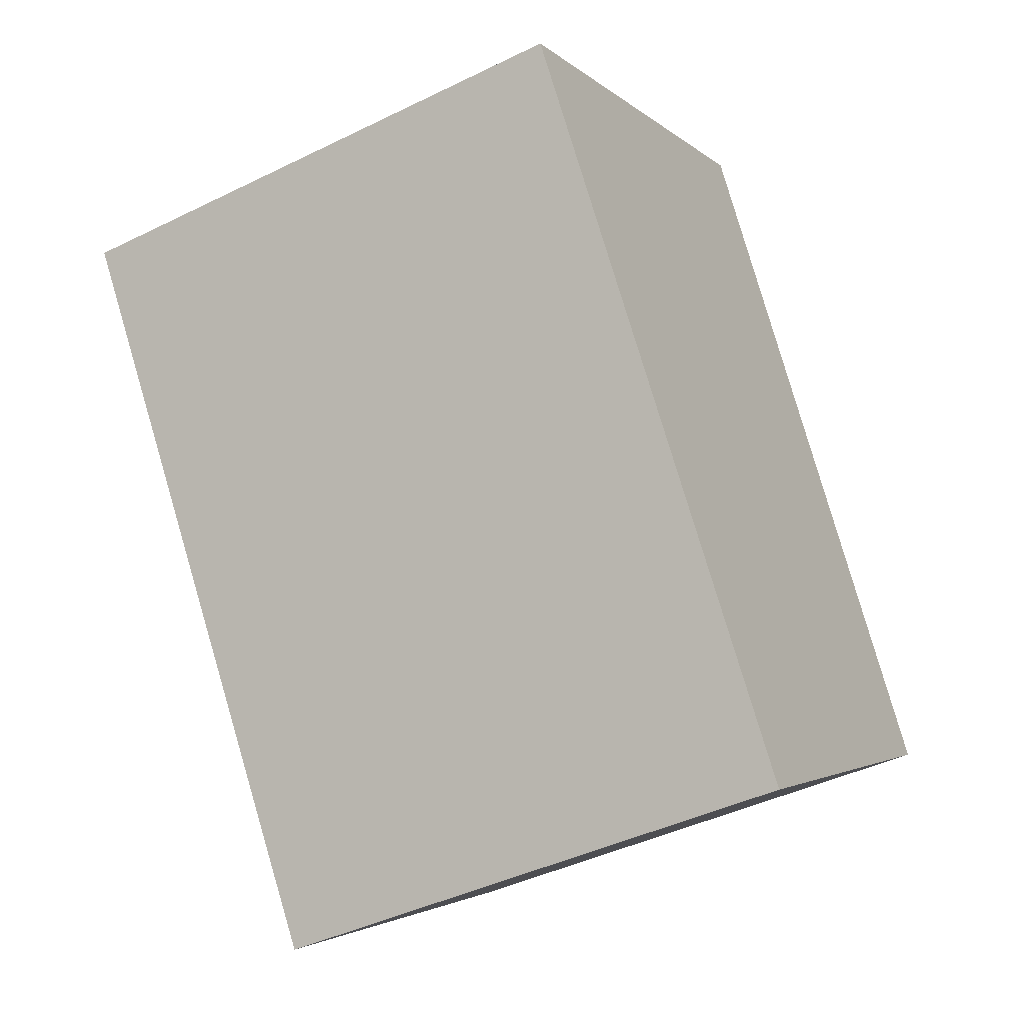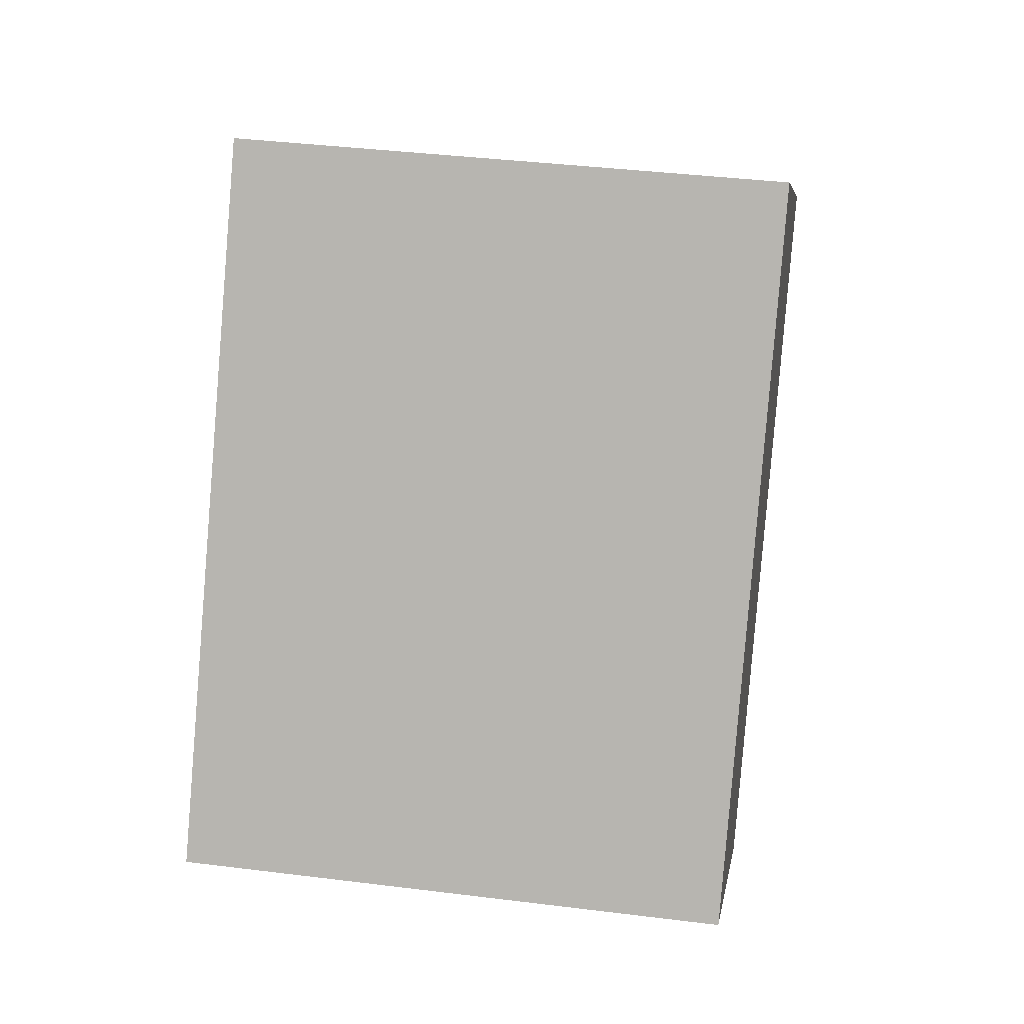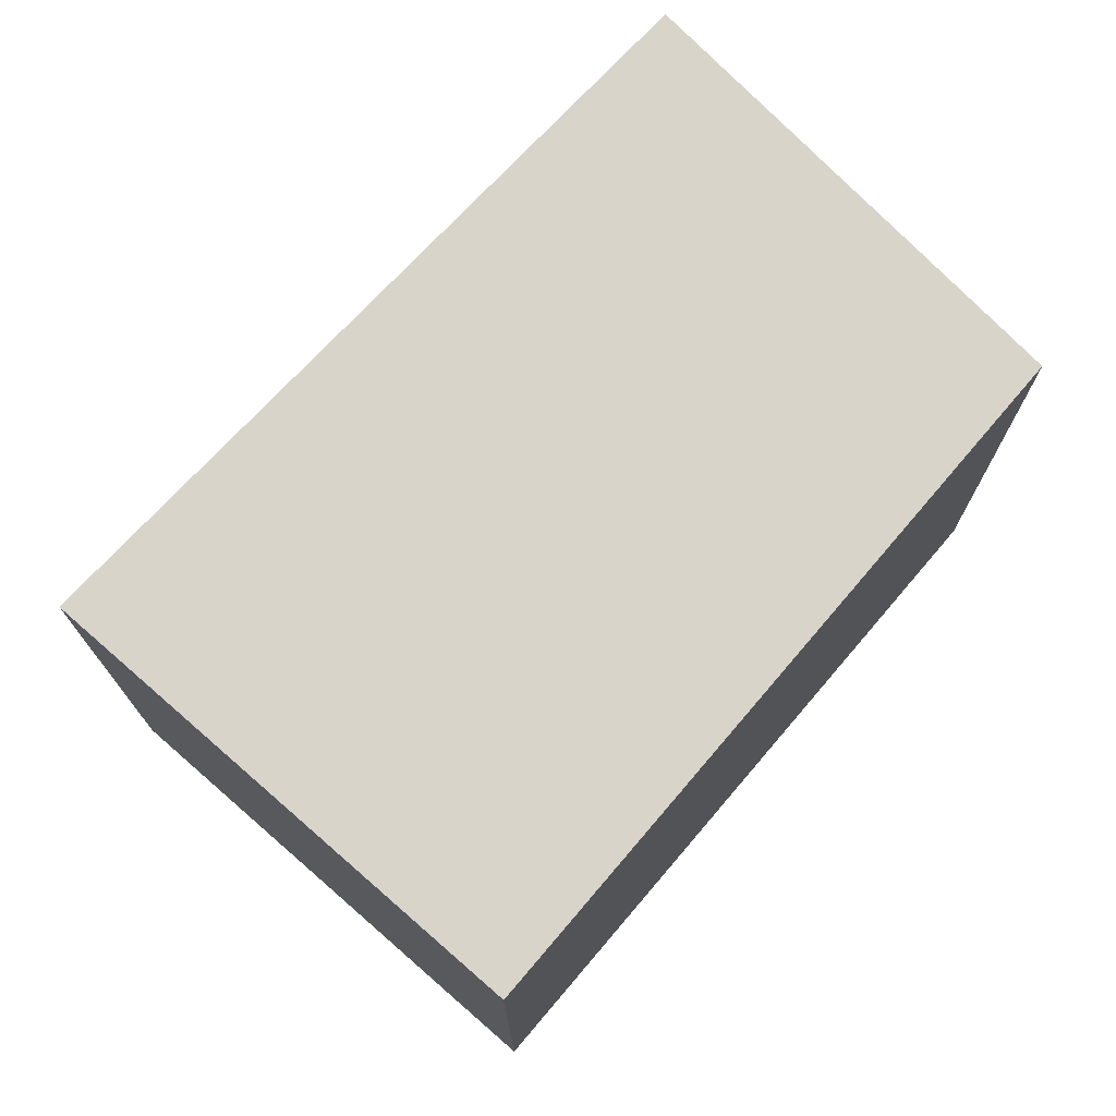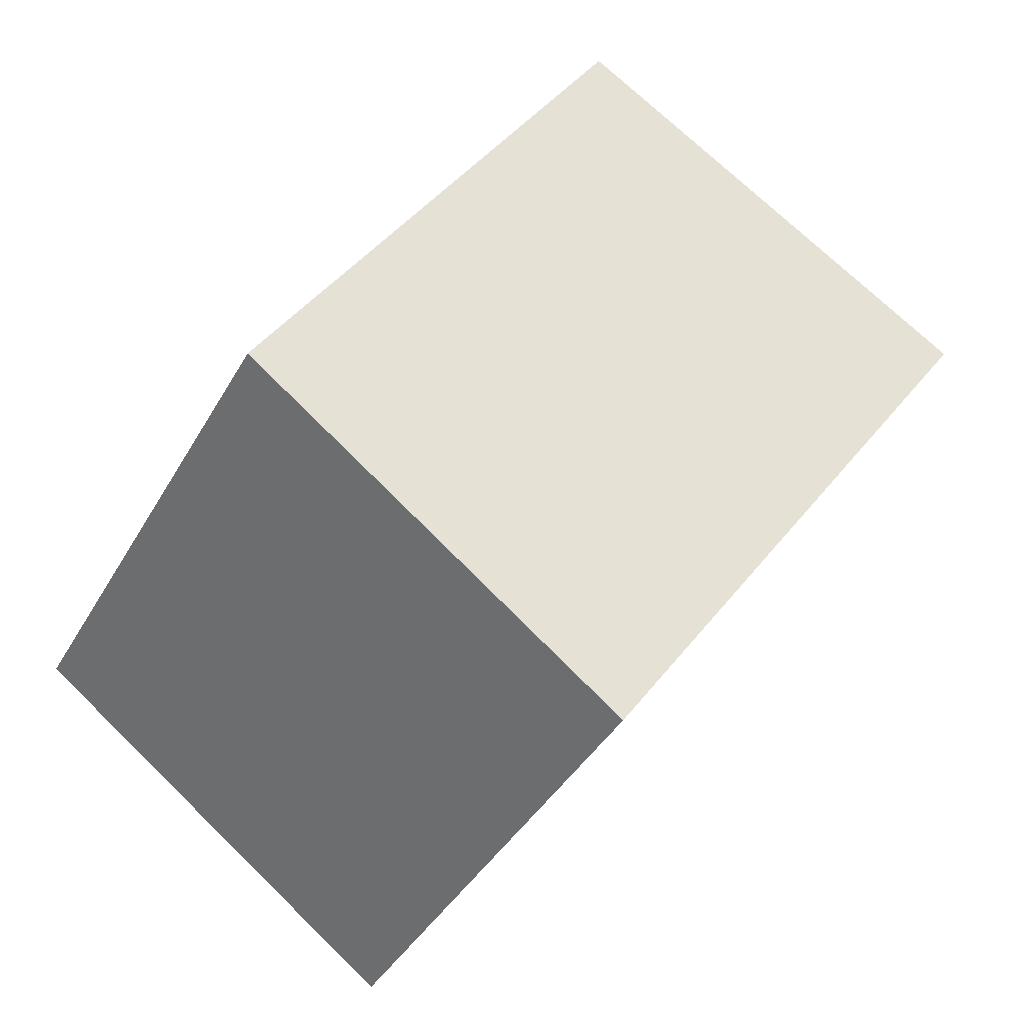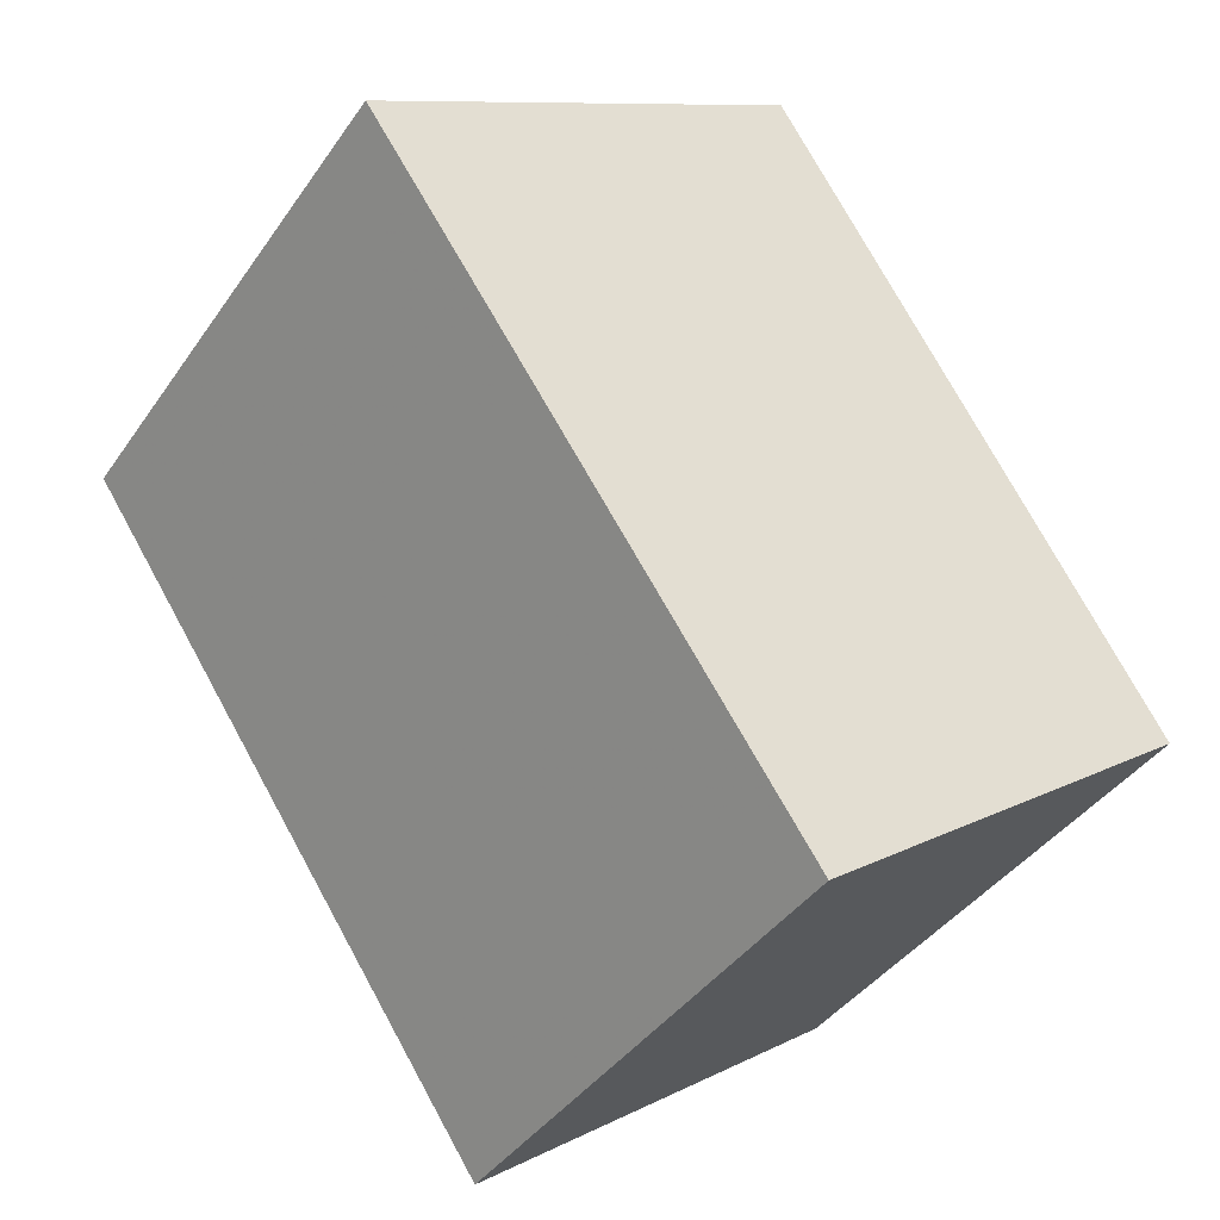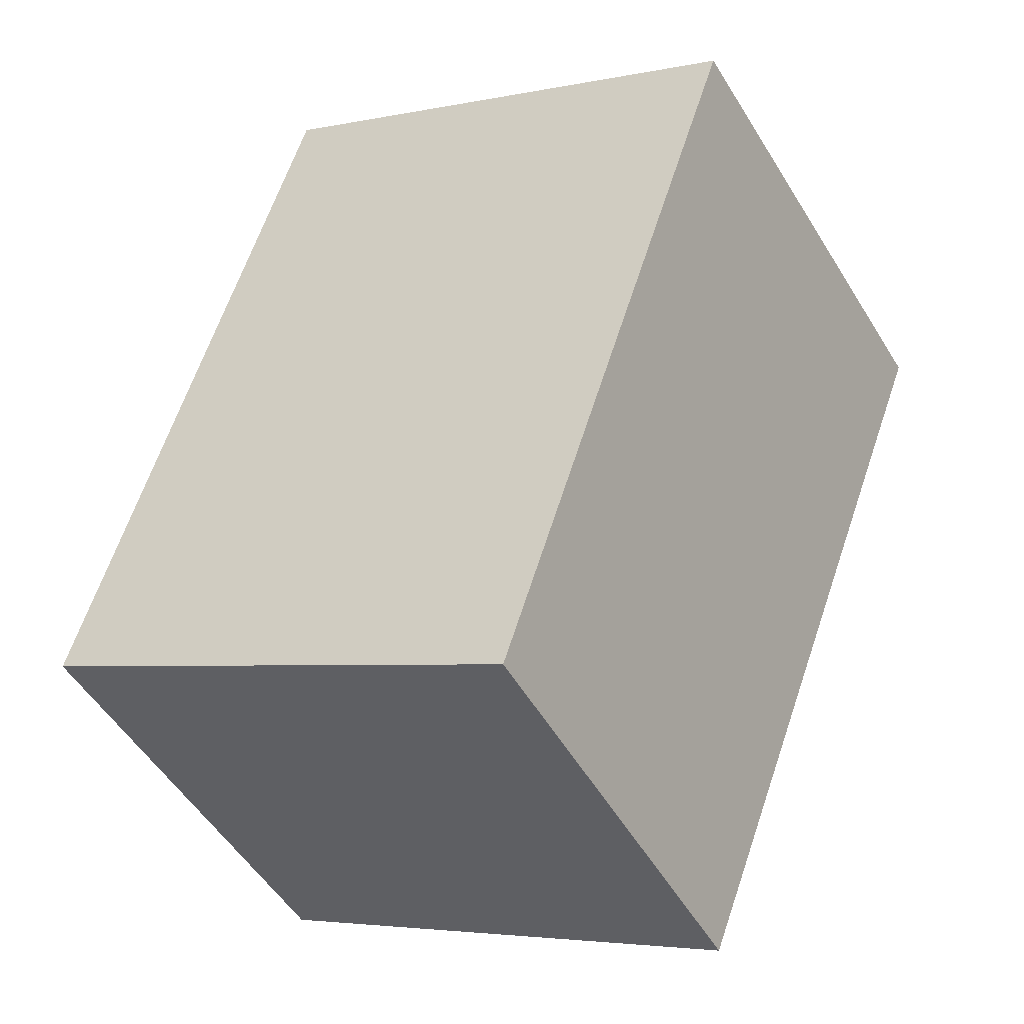
<metadata>
{"format":"obj","ext":"obj","renderer":"f3d","projection":"perspective","resolution":1024,"background":"white","views":[{"elev":-42.6,"azim":-59.6,"up":"+Z"},{"elev":38.4,"azim":99.0,"up":"+Z"},{"elev":75.0,"azim":9.1,"up":"+Y"},{"elev":-40.0,"azim":153.1,"up":"+Z"},{"elev":-40.6,"azim":-31.5,"up":"+Z"},{"elev":-4.1,"azim":124.6,"up":"+Z"}]}
</metadata>
<code>
v 1 0 6.5
v 8 0 -5
v 1 0 -10.25
v -7 0 1.5
v 1 0 6.5
v 1 10 6.5
v 8 10 -5
v 1 10 -10.25
v -7 10 1.5
v 1 10 6.5
f 6 1 2
f 2 7 6
f 7 2 3
f 3 8 7
f 8 3 4
f 4 9 8
f 9 4 5
f 5 10 9
f 10 5 1
f 1 6 10
f 4 3 2
f 2 1 5 4
f 7 8 9
f 9 10 6 7

</code>
